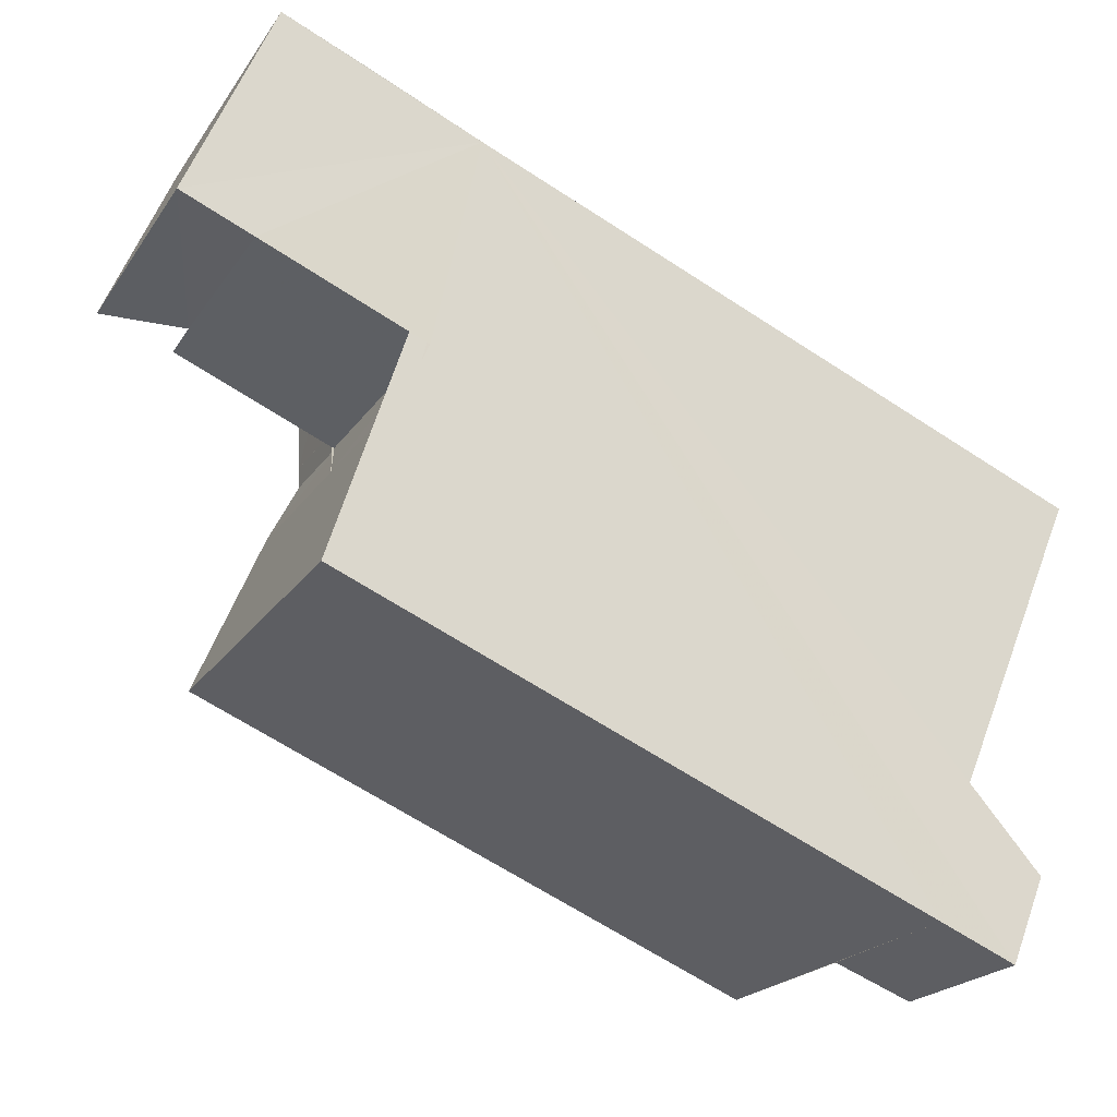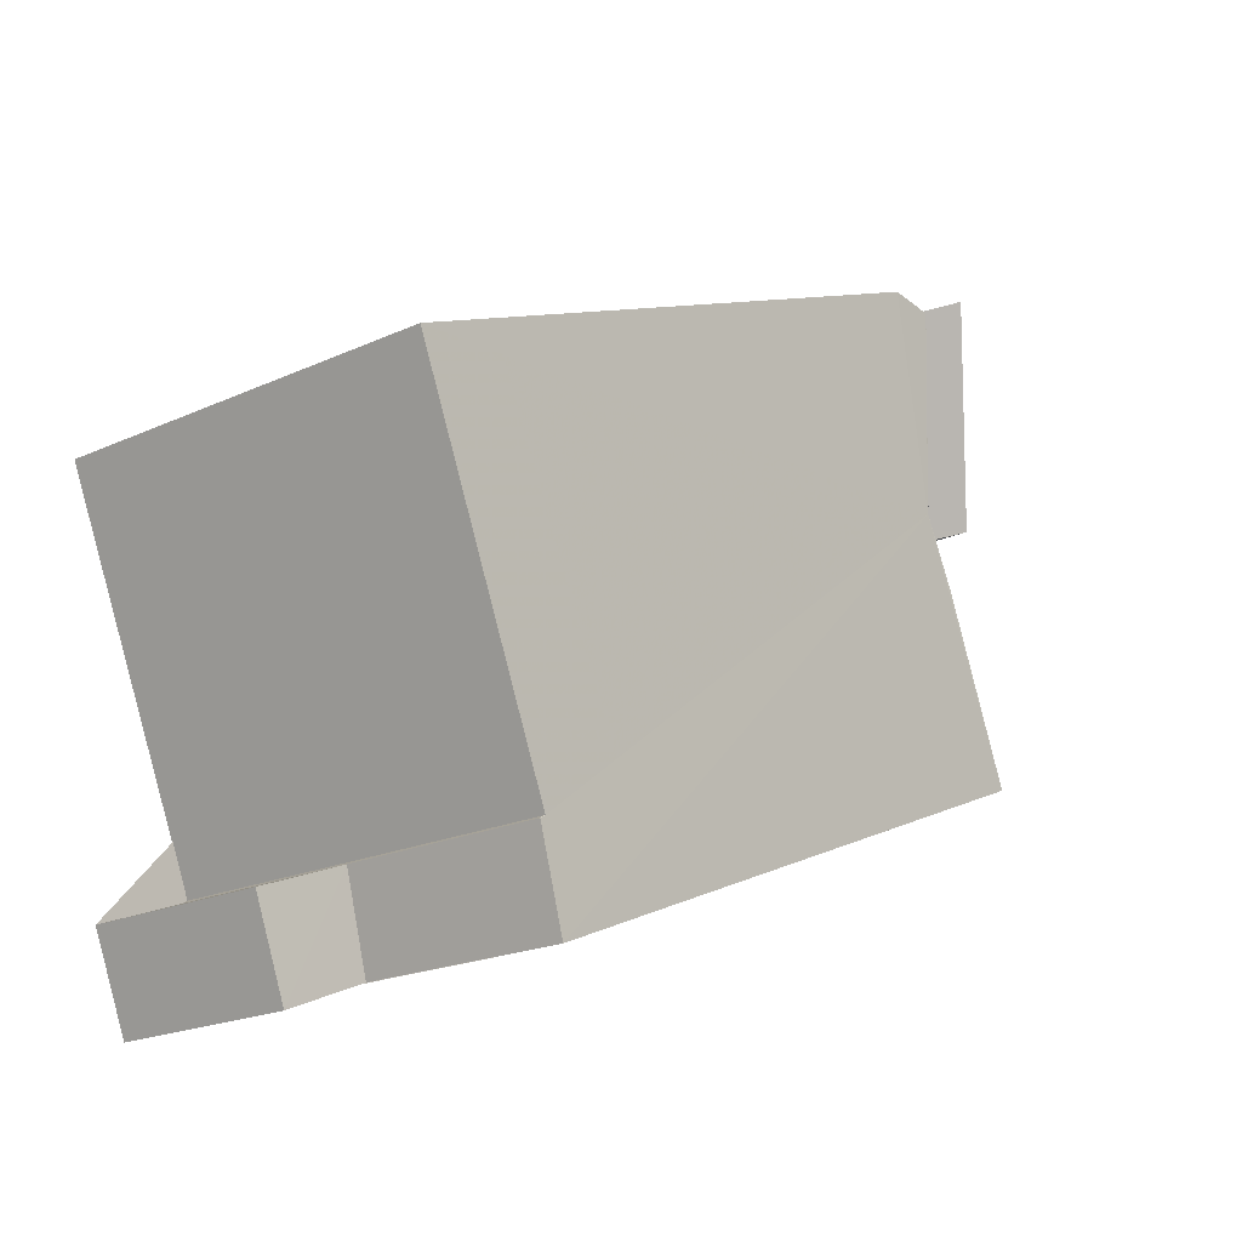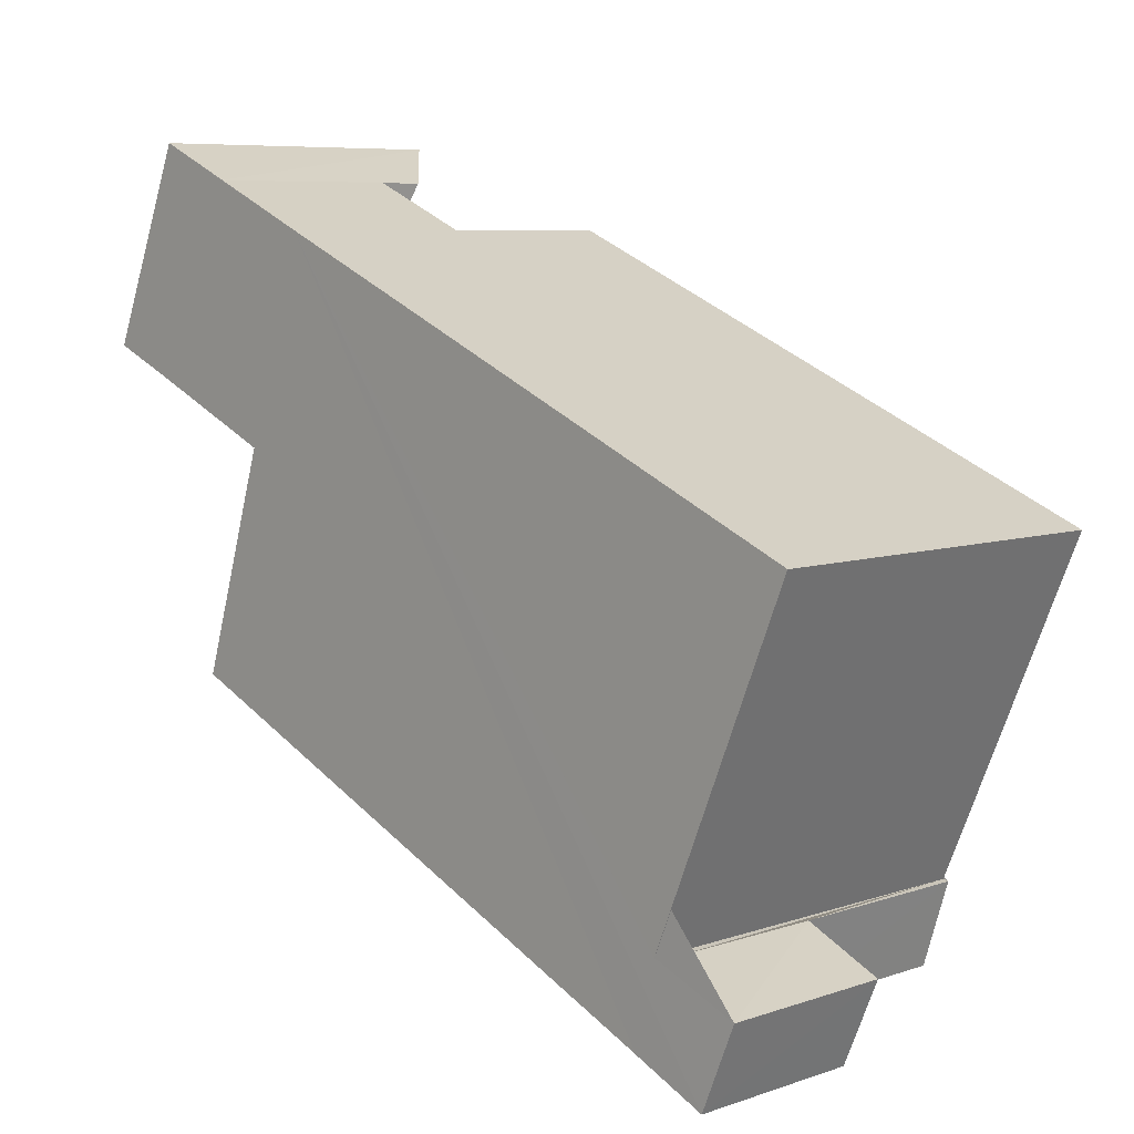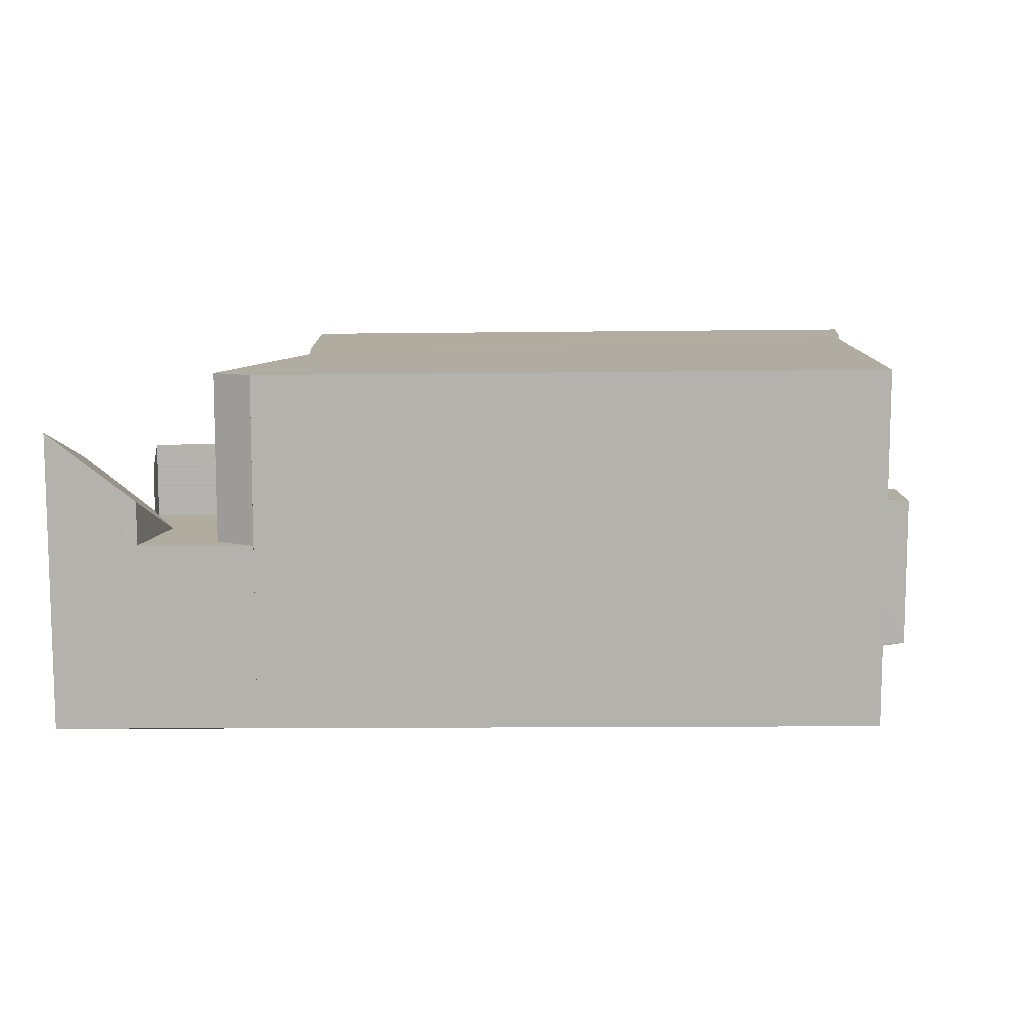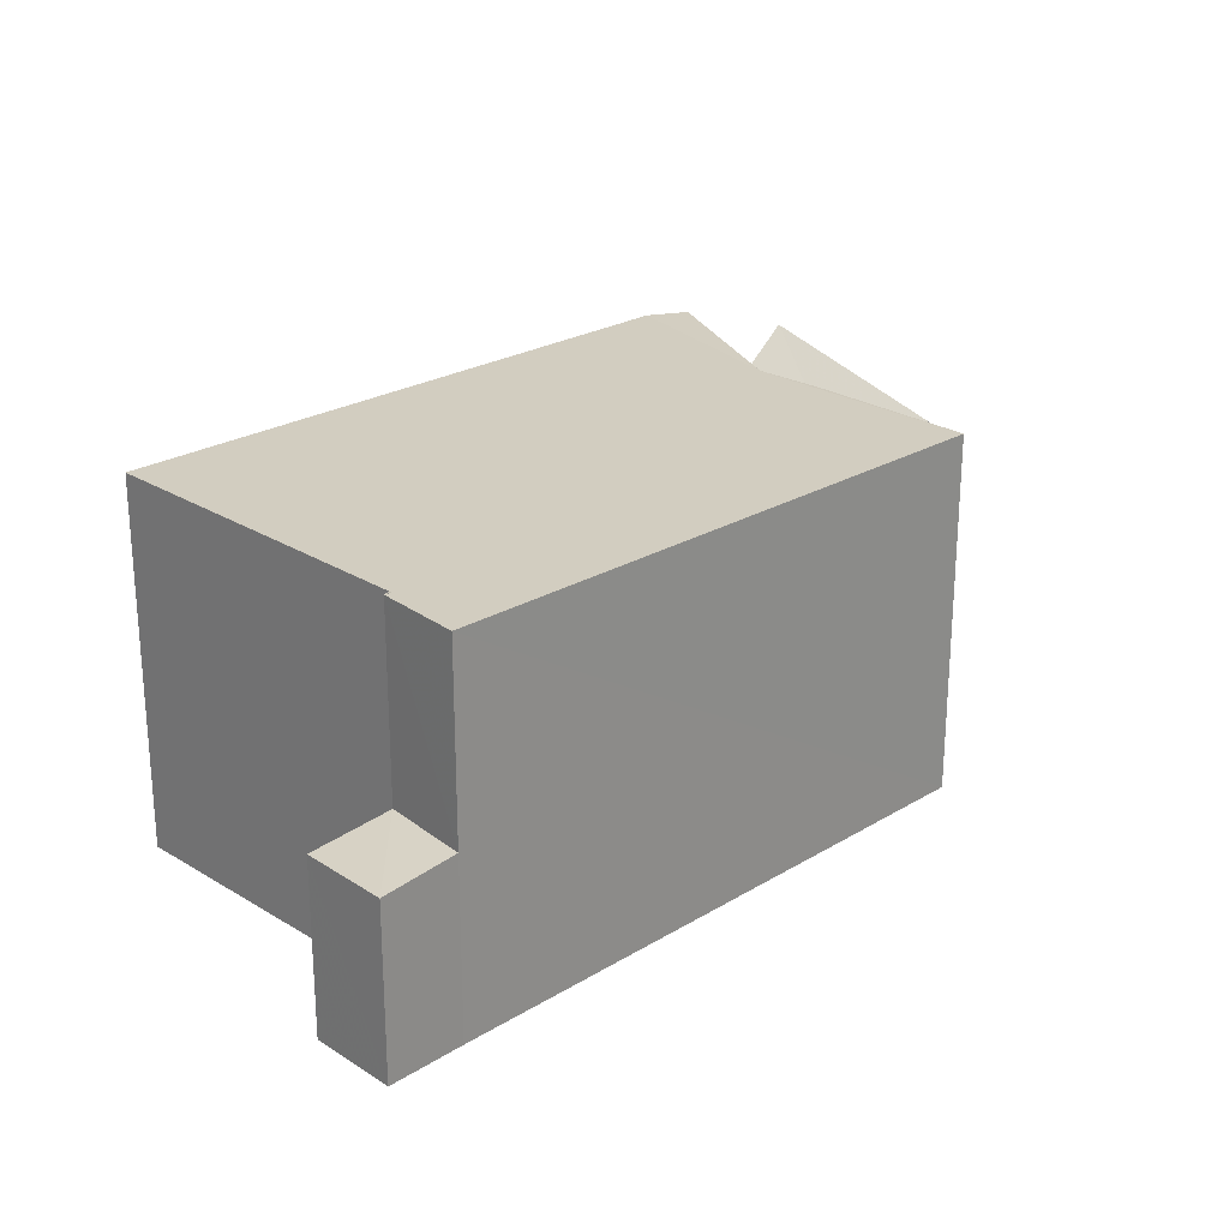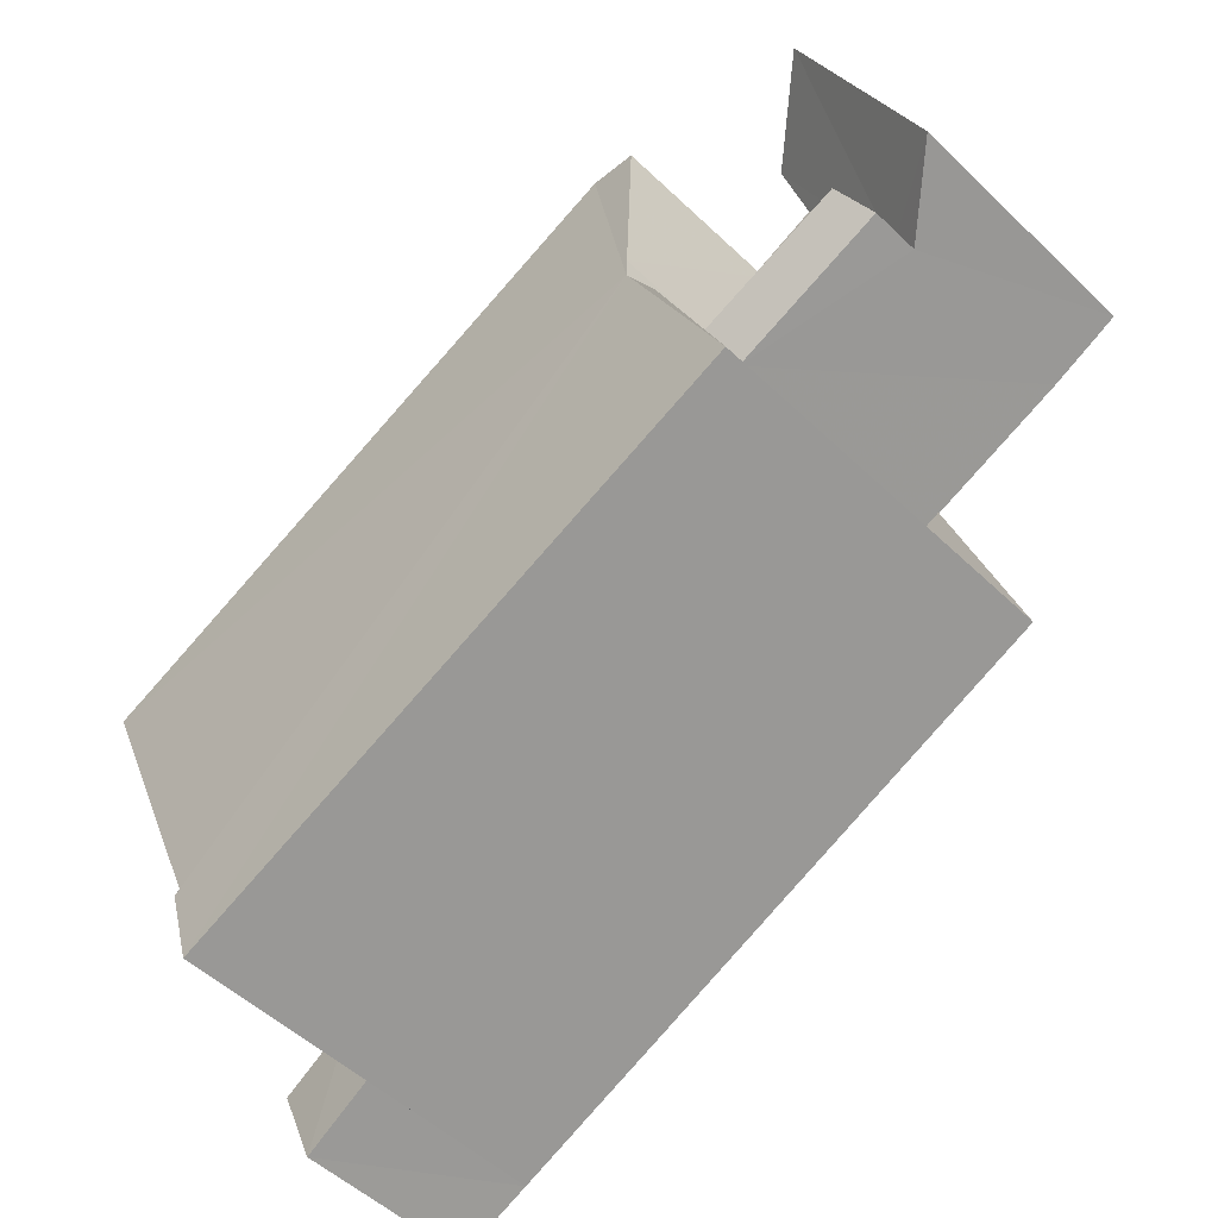
<metadata>
{"format":"obj","ext":"obj","renderer":"f3d","projection":"perspective","resolution":1024,"background":"white","views":[{"elev":-21.3,"azim":155.3,"up":"+Y"},{"elev":-19.9,"azim":-49.7,"up":"+Y"},{"elev":7.5,"azim":-133.5,"up":"+Y"},{"elev":10.6,"azim":-157.8,"up":"+Z"},{"elev":24.5,"azim":-22.1,"up":"+Z"},{"elev":-52.6,"azim":44.3,"up":"+Y"}]}
</metadata>
<code>
v 8.478e+04 4.464e+05 0.519
v 8.478e+04 4.464e+05 0.519
v 8.479e+04 4.464e+05 0.519
v 8.479e+04 4.464e+05 0.519
v 8.479e+04 4.464e+05 0.519
v 8.478e+04 4.464e+05 0.519
v 8.478e+04 4.464e+05 0.519
v 8.479e+04 4.463e+05 0.519
v 8.478e+04 4.463e+05 0.519
v 8.478e+04 4.463e+05 0.519
v 8.477e+04 4.463e+05 0.519
v 8.478e+04 4.463e+05 0.519
v 8.478e+04 4.463e+05 0.519
v 8.477e+04 4.464e+05 0.519
v 8.478e+04 4.463e+05 6.366
v 8.478e+04 4.463e+05 3.344
v 8.479e+04 4.463e+05 6.298
v 8.478e+04 4.463e+05 6.375
v 8.478e+04 4.463e+05 3.379
v 8.478e+04 4.463e+05 6.374
v 8.478e+04 4.464e+05 3.577
v 8.478e+04 4.464e+05 3.571
v 8.478e+04 4.464e+05 6.336
v 8.478e+04 4.464e+05 3.568
v 8.478e+04 4.464e+05 6.343
v 8.477e+04 4.463e+05 3.269
v 8.478e+04 4.463e+05 3.244
v 8.478e+04 4.464e+05 6.318
v 8.478e+04 4.464e+05 3.445
v 8.478e+04 4.464e+05 4.518
v 8.478e+04 4.464e+05 6.326
v 8.478e+04 4.464e+05 4.321
v 8.478e+04 4.464e+05 4.293
v 8.479e+04 4.464e+05 3.556
v 8.479e+04 4.464e+05 5.43
v 8.479e+04 4.464e+05 4.504
v 8.477e+04 4.464e+05 6.413
v 8.478e+04 4.464e+05 6.327
v 8.478e+04 4.464e+05 4.824
v 8.478e+04 4.464e+05 3.533
v 8.479e+04 4.464e+05 4.786
v 8.479e+04 4.464e+05 3.541
v 8.479e+04 4.464e+05 3.535
v 8.479e+04 4.464e+05 4.317
f 1 2 3 4 5 6 7 8 9 10 11 12 13 14
f 15 16 9 8 17
f 18 19 16 15
f 20 13 12 19 18
f 21 2 1 22
f 23 24 22 25
f 19 12 11 26
f 26 11 10 27
f 28 29 30 31
f 29 7 6 32
f 33 21 34
f 35 3 2 21 33
f 36 4 3 35
f 27 10 9 16
f 37 14 13 20
f 17 8 7 29 28
f 38 39 40 24 23
f 25 22 1 14 37
f 41 42 40 39
f 43 5 4 36
f 32 6 5 43 44
f 44 43 42 41
f 31 30 39 38
f 27 16 19 26
f 42 34 21 22 24 40
f 31 38 23 25 37 20 18 15 17 28
f 42 43 36 35 33 34
f 39 30 29 32 44 41

</code>
